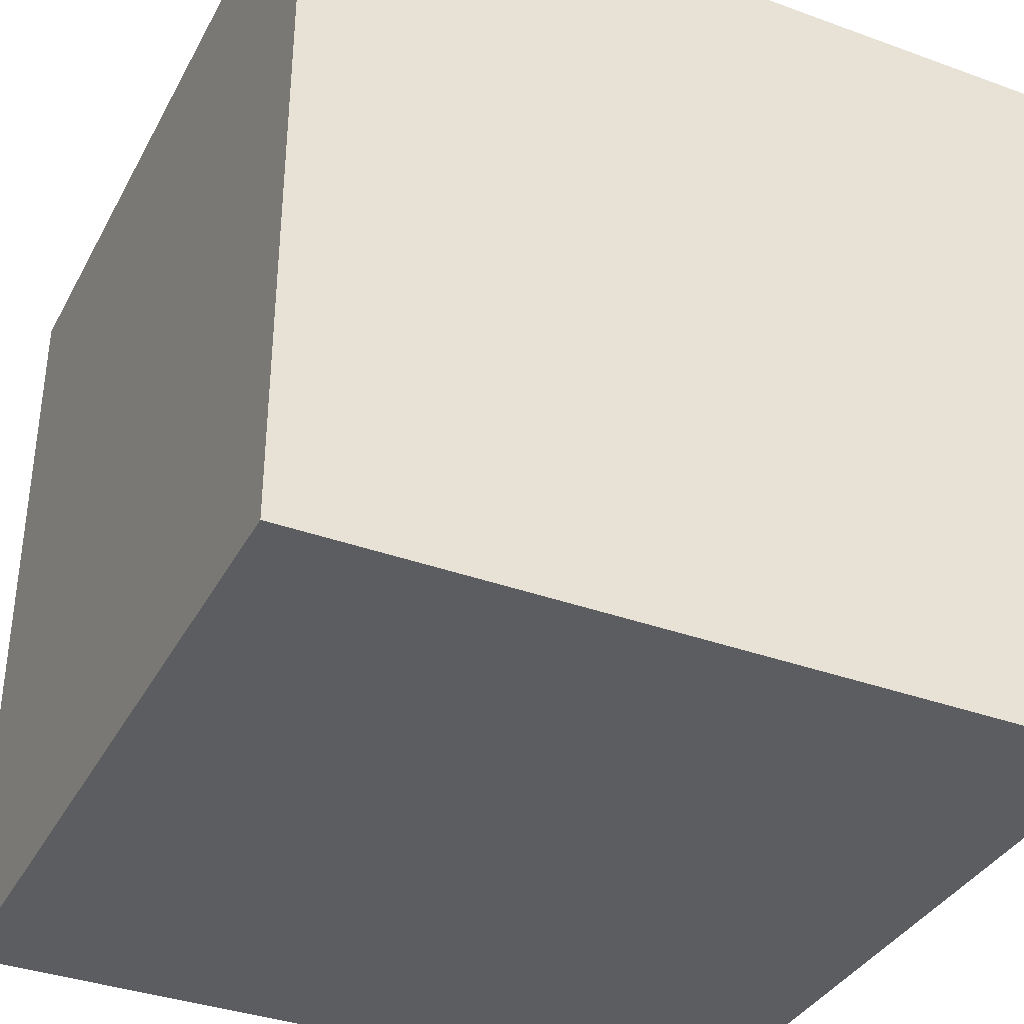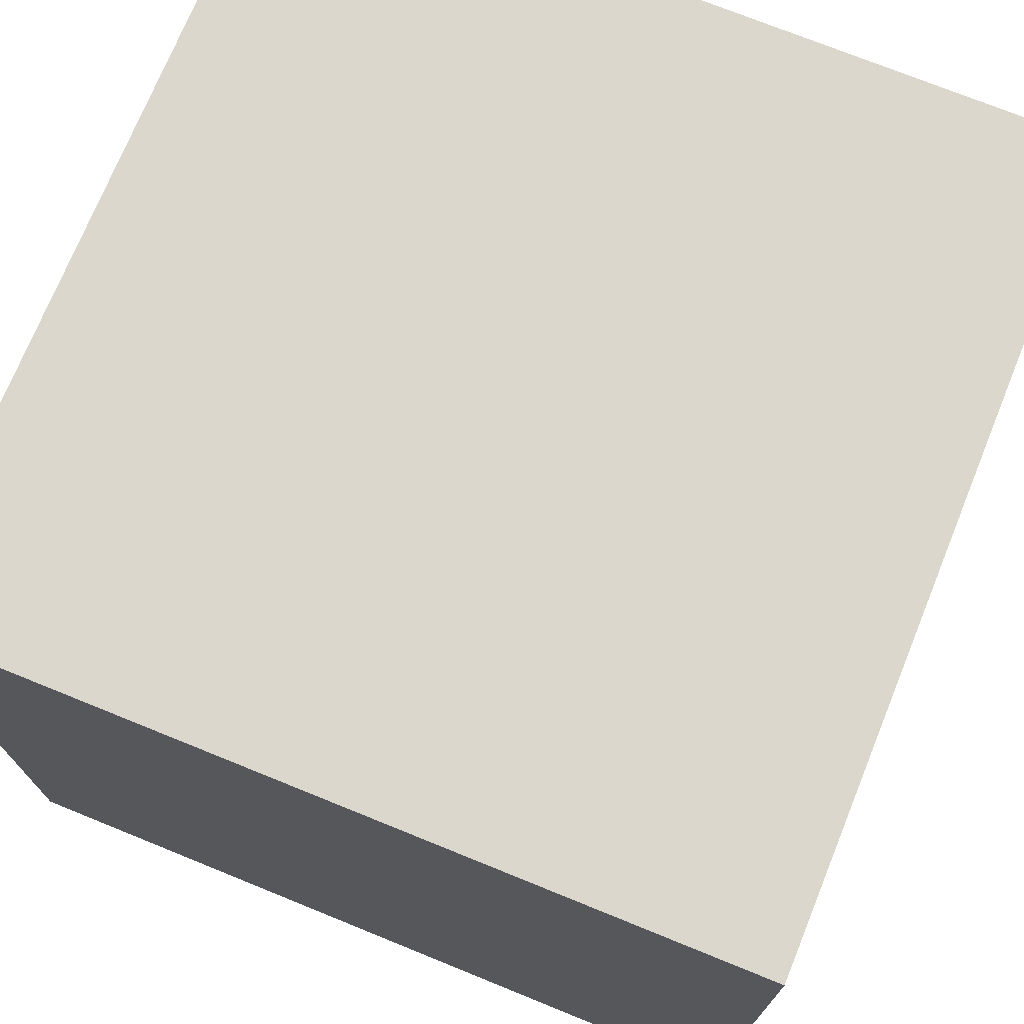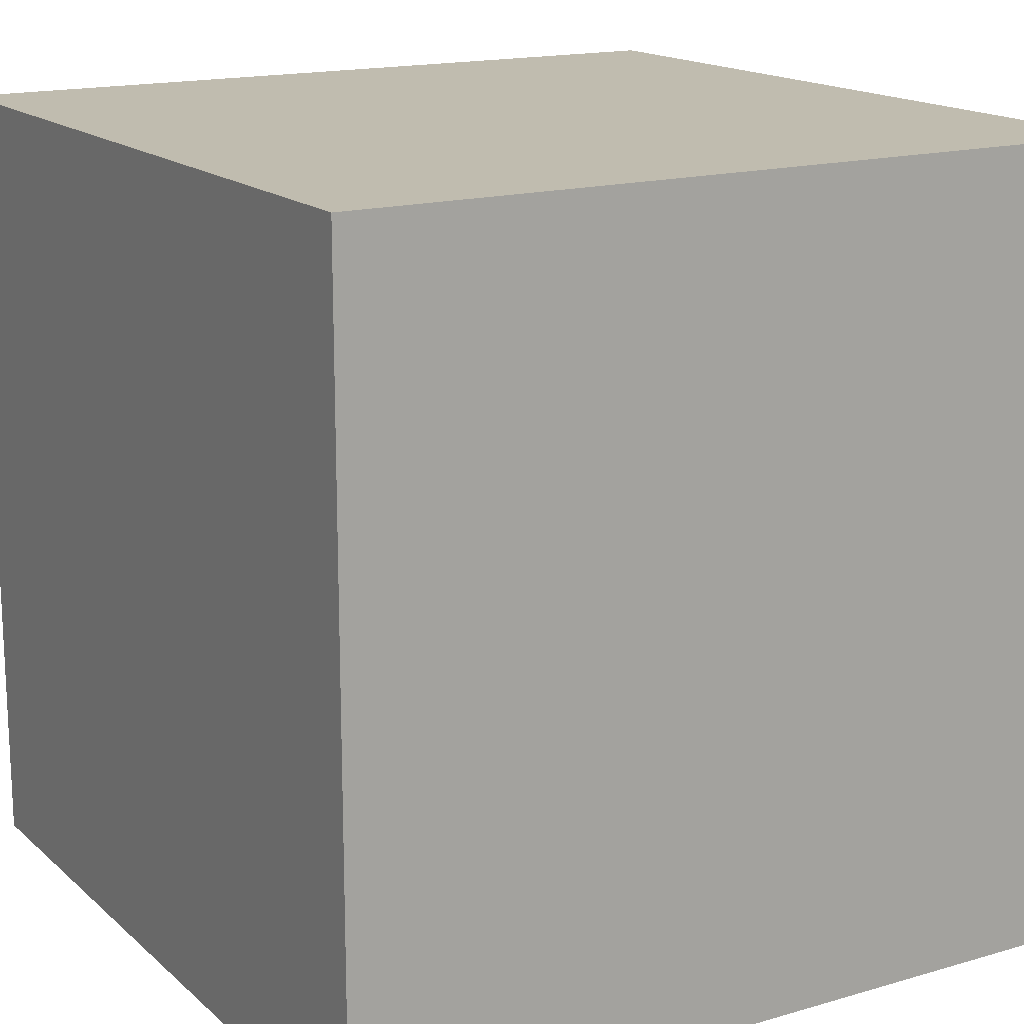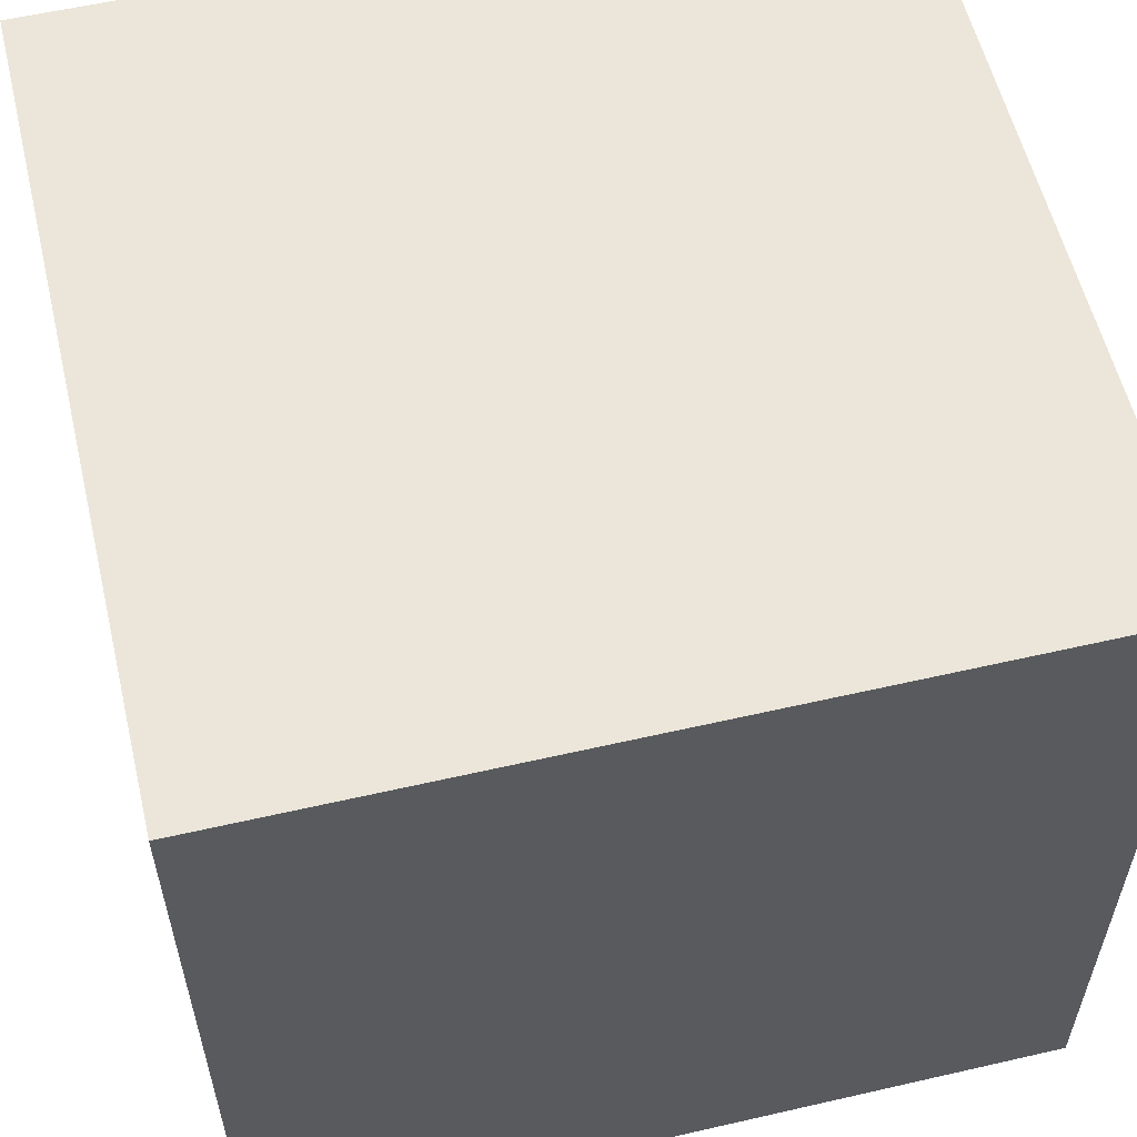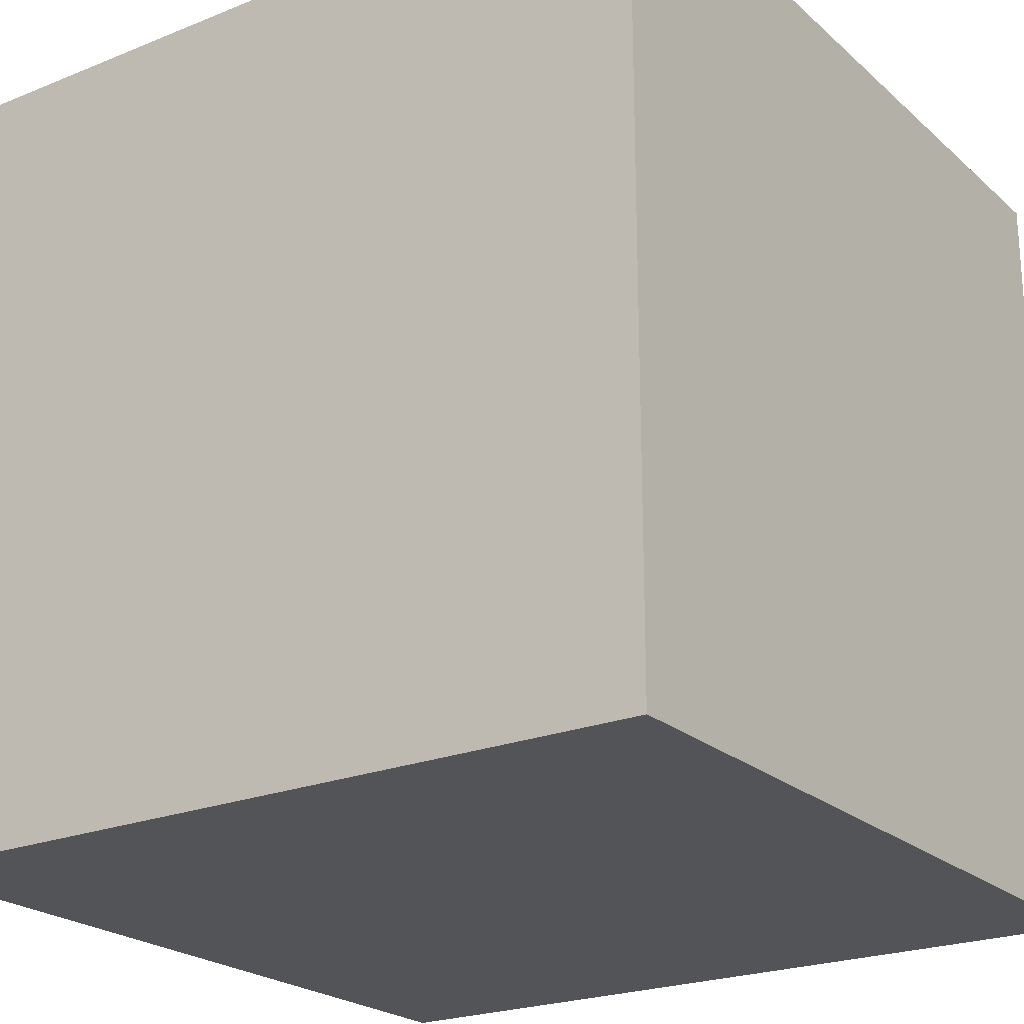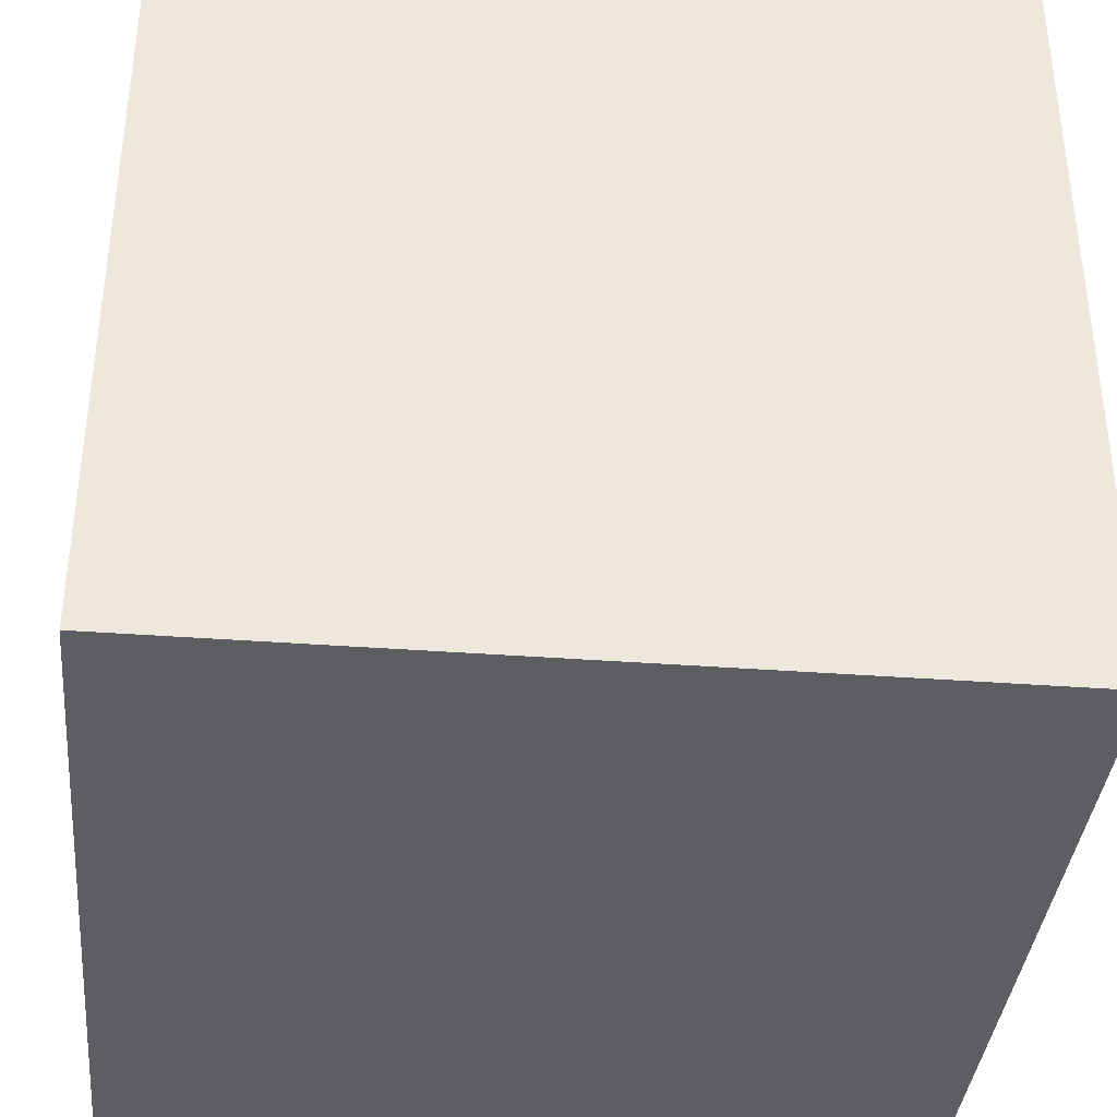
<metadata>
{"format":"obj","ext":"obj","renderer":"f3d","projection":"perspective","resolution":1024,"background":"white","views":[{"elev":-36.4,"azim":-25.3,"up":"+Z"},{"elev":73.1,"azim":-157.9,"up":"+Z"},{"elev":16.3,"azim":-30.8,"up":"+Z"},{"elev":57.6,"azim":76.6,"up":"+Z"},{"elev":-22.8,"azim":-55.4,"up":"+Z"},{"elev":-37.5,"azim":-95.5,"up":"+Y"}]}
</metadata>
<code>
v 5 10 5
v 5 10 -5
v -5 10 -5
v -5 10 5
v 5 0 5
v 5 0 -5
v -5 0 -5
v -5 0 5
f 1 3 2
f 1 4 3
f 1 2 5
f 2 6 5
f 2 3 6
f 3 7 6
f 3 4 8
f 3 8 7
f 1 8 4
f 1 5 8
f 5 6 7
f 5 7 8

</code>
